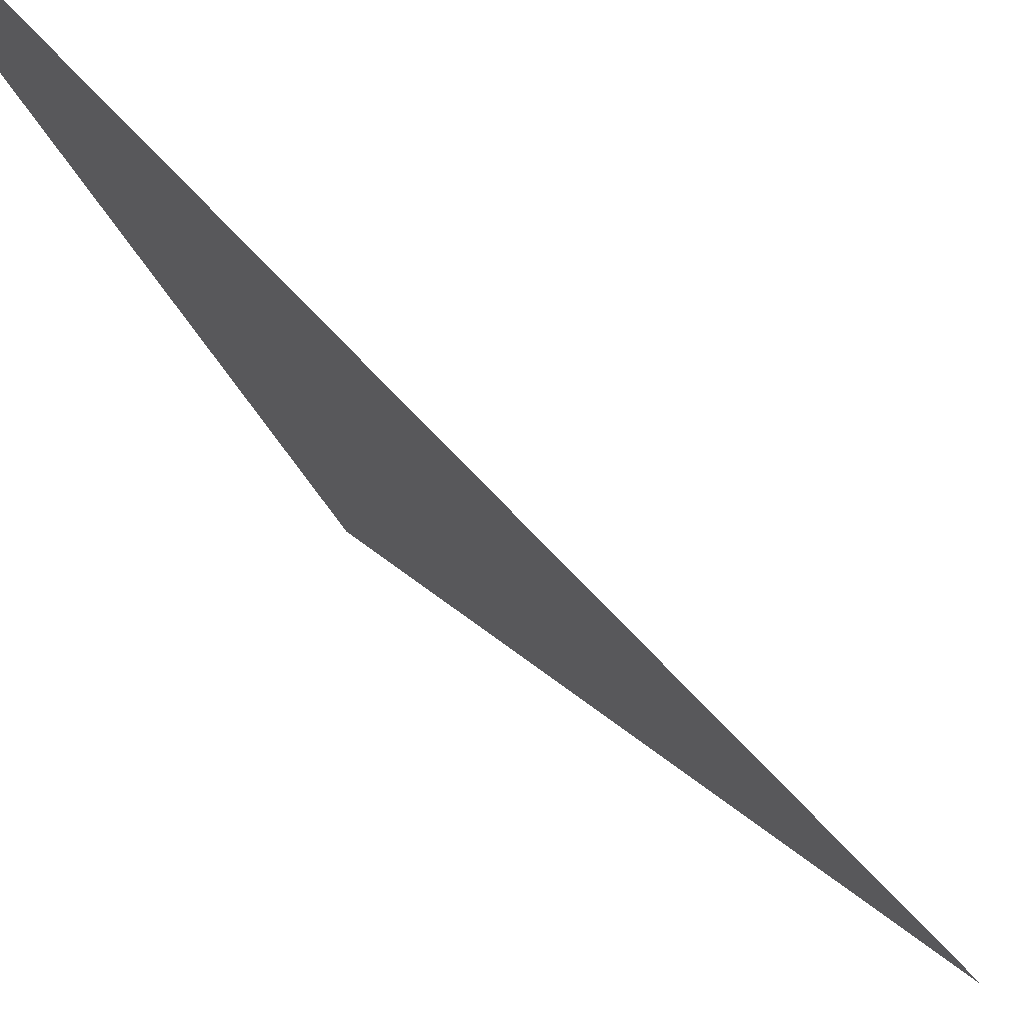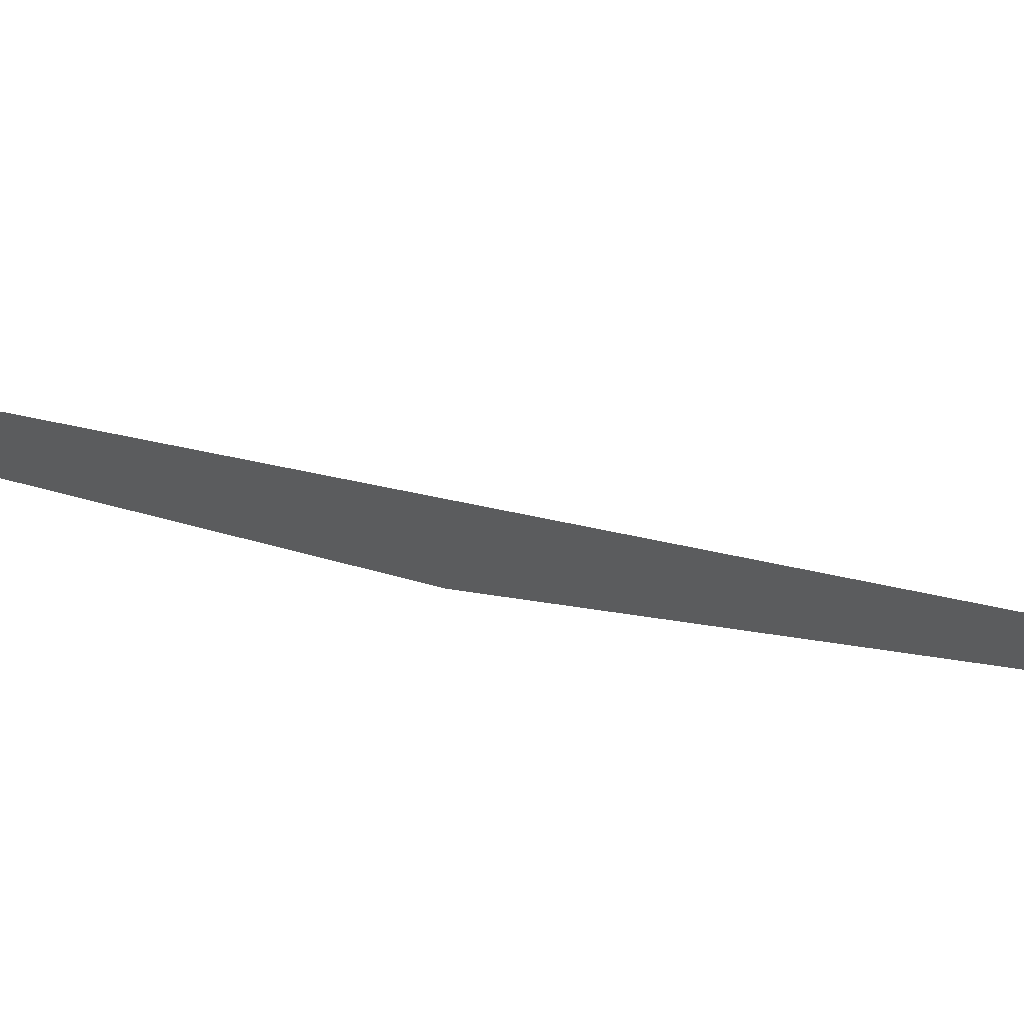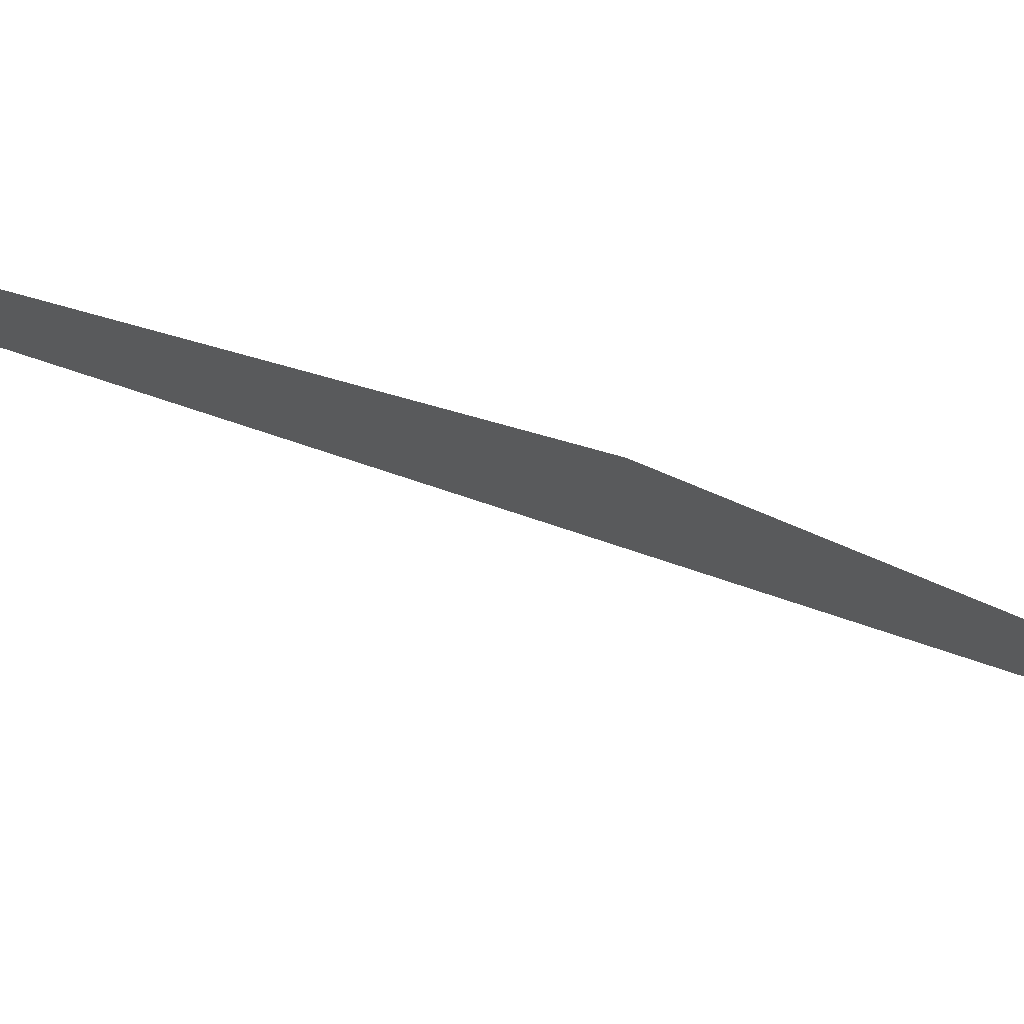
<metadata>
{"format":"stl","ext":"stl","renderer":"f3d","projection":"perspective","resolution":1024,"background":"white","views":[{"elev":-20.1,"azim":-149.9,"up":"+Z"},{"elev":-28.7,"azim":-101.0,"up":"+Z"},{"elev":-23.0,"azim":61.8,"up":"+Z"}]}
</metadata>
<code>
# stl→obj: 3 verts, 1 faces
v 10 0 0
v 9.808 1.951 0
v 9.239 3.827 0
f 1 2 3

</code>
